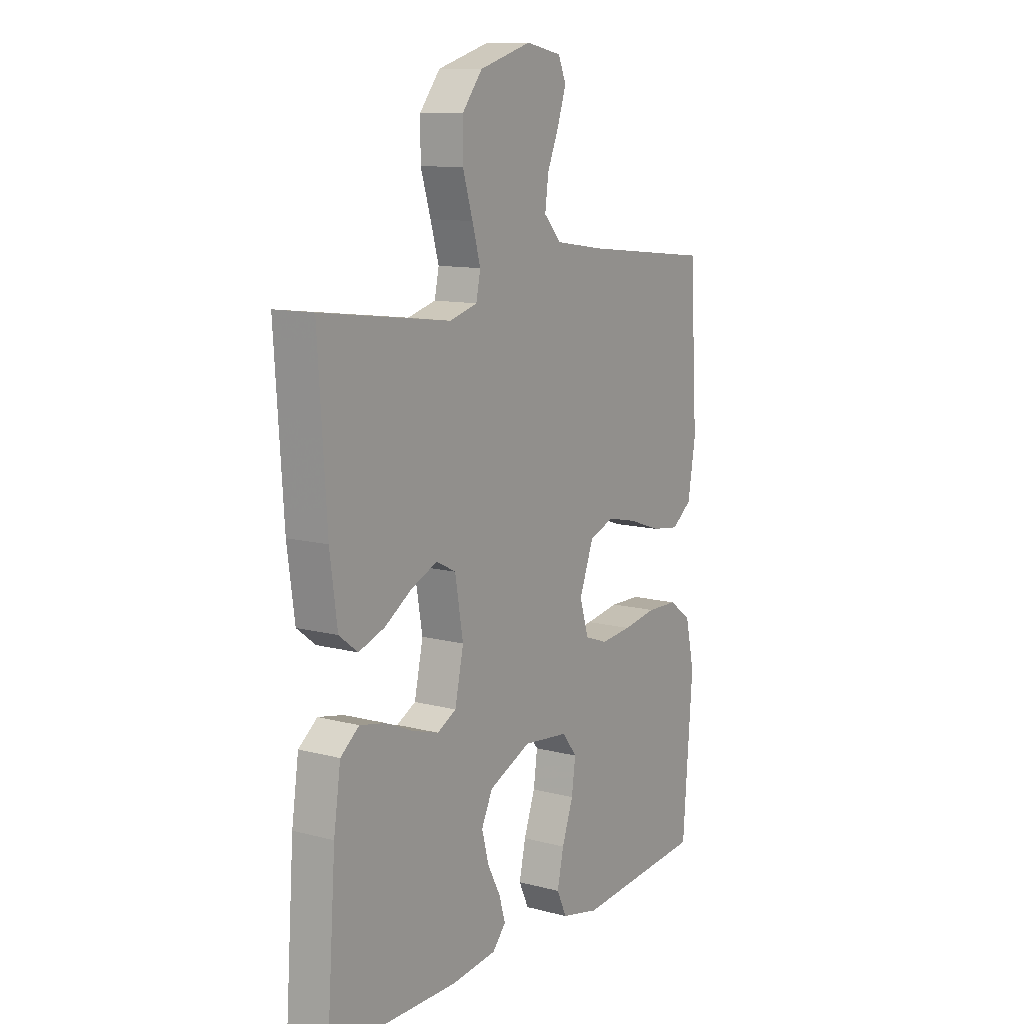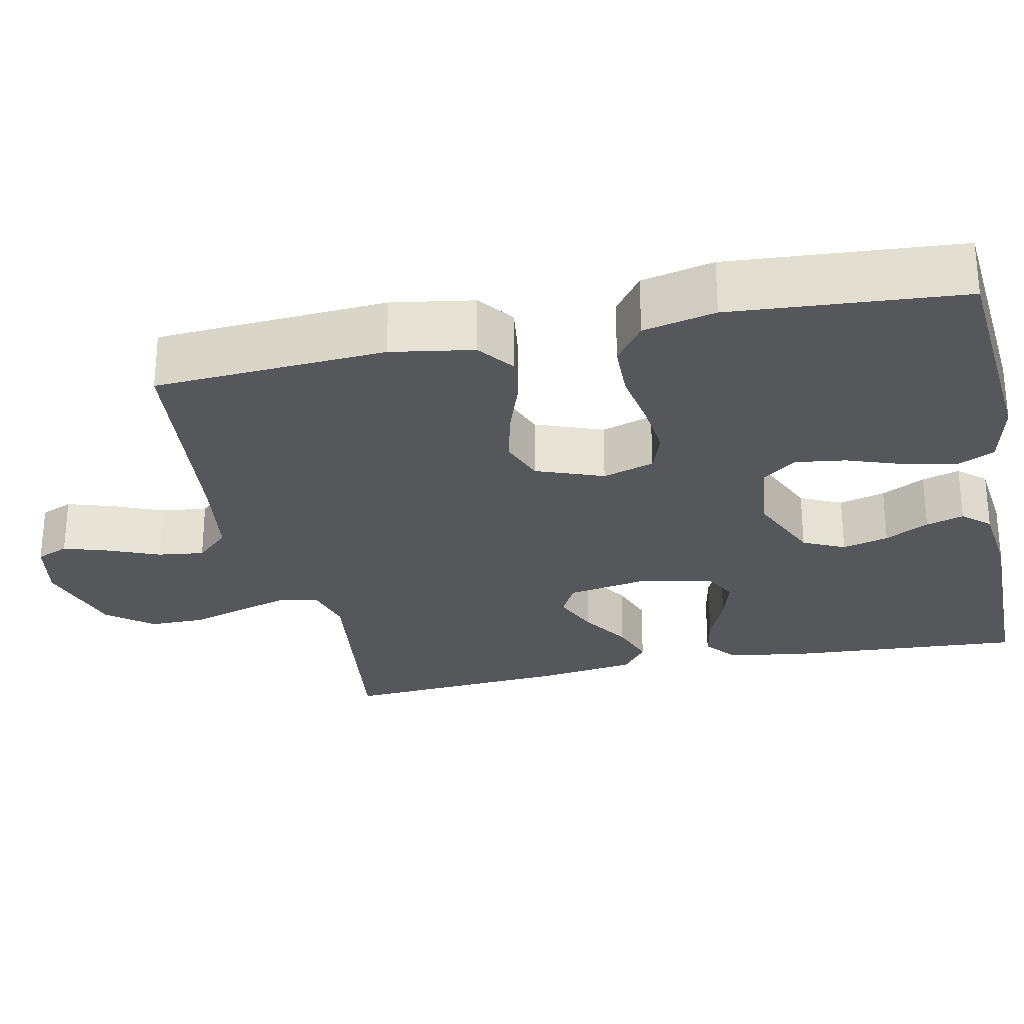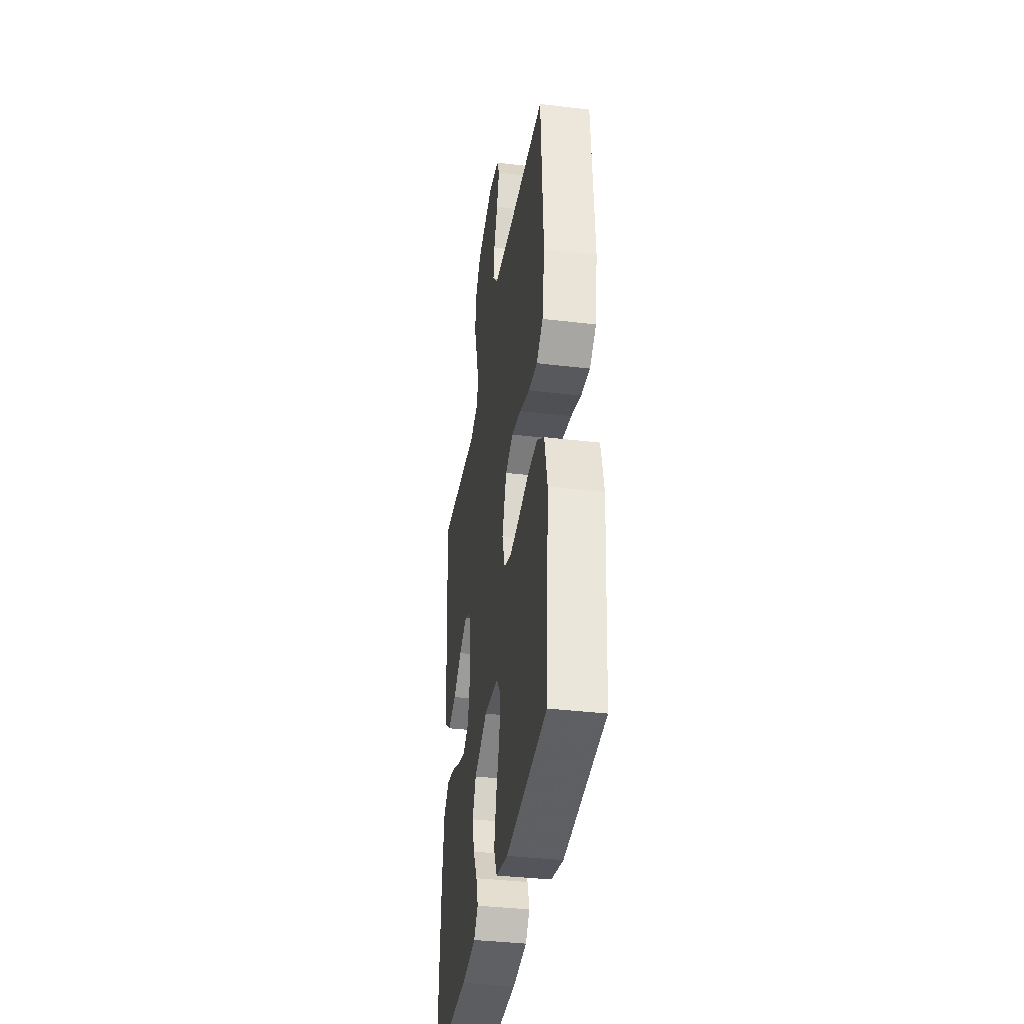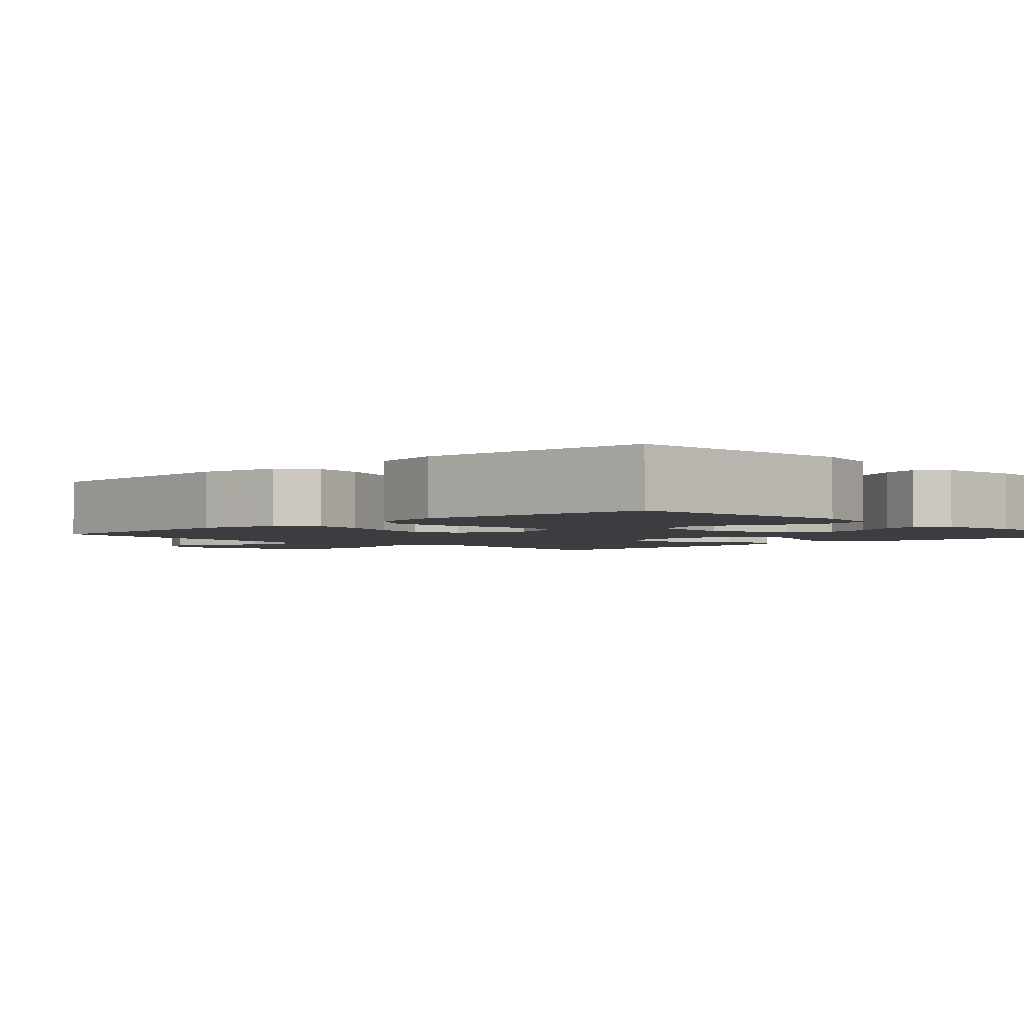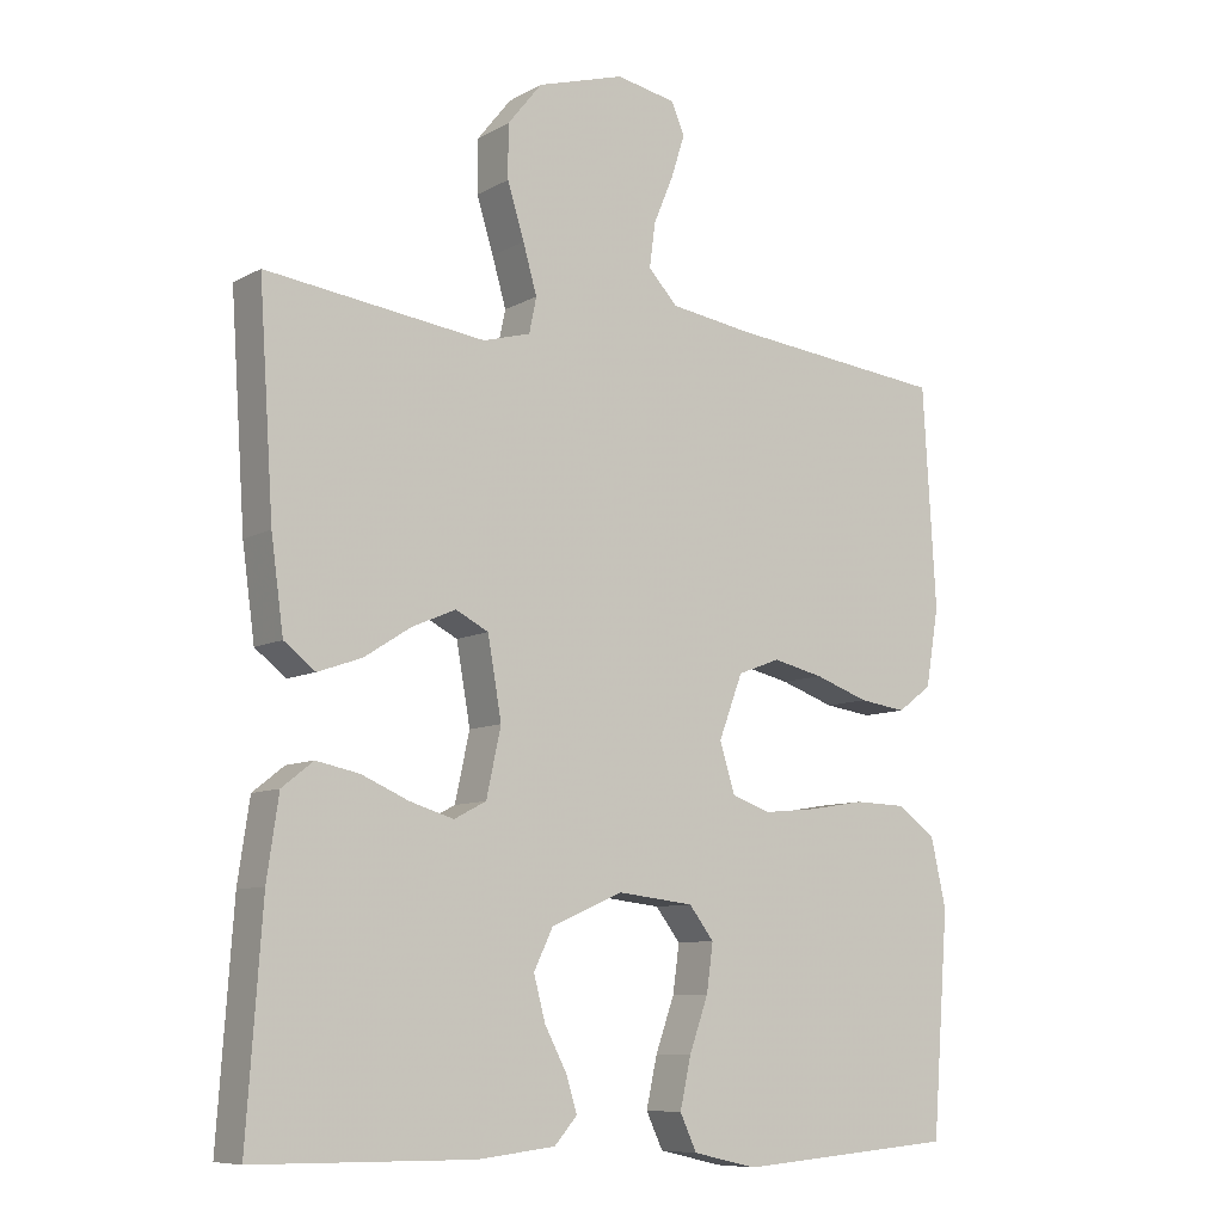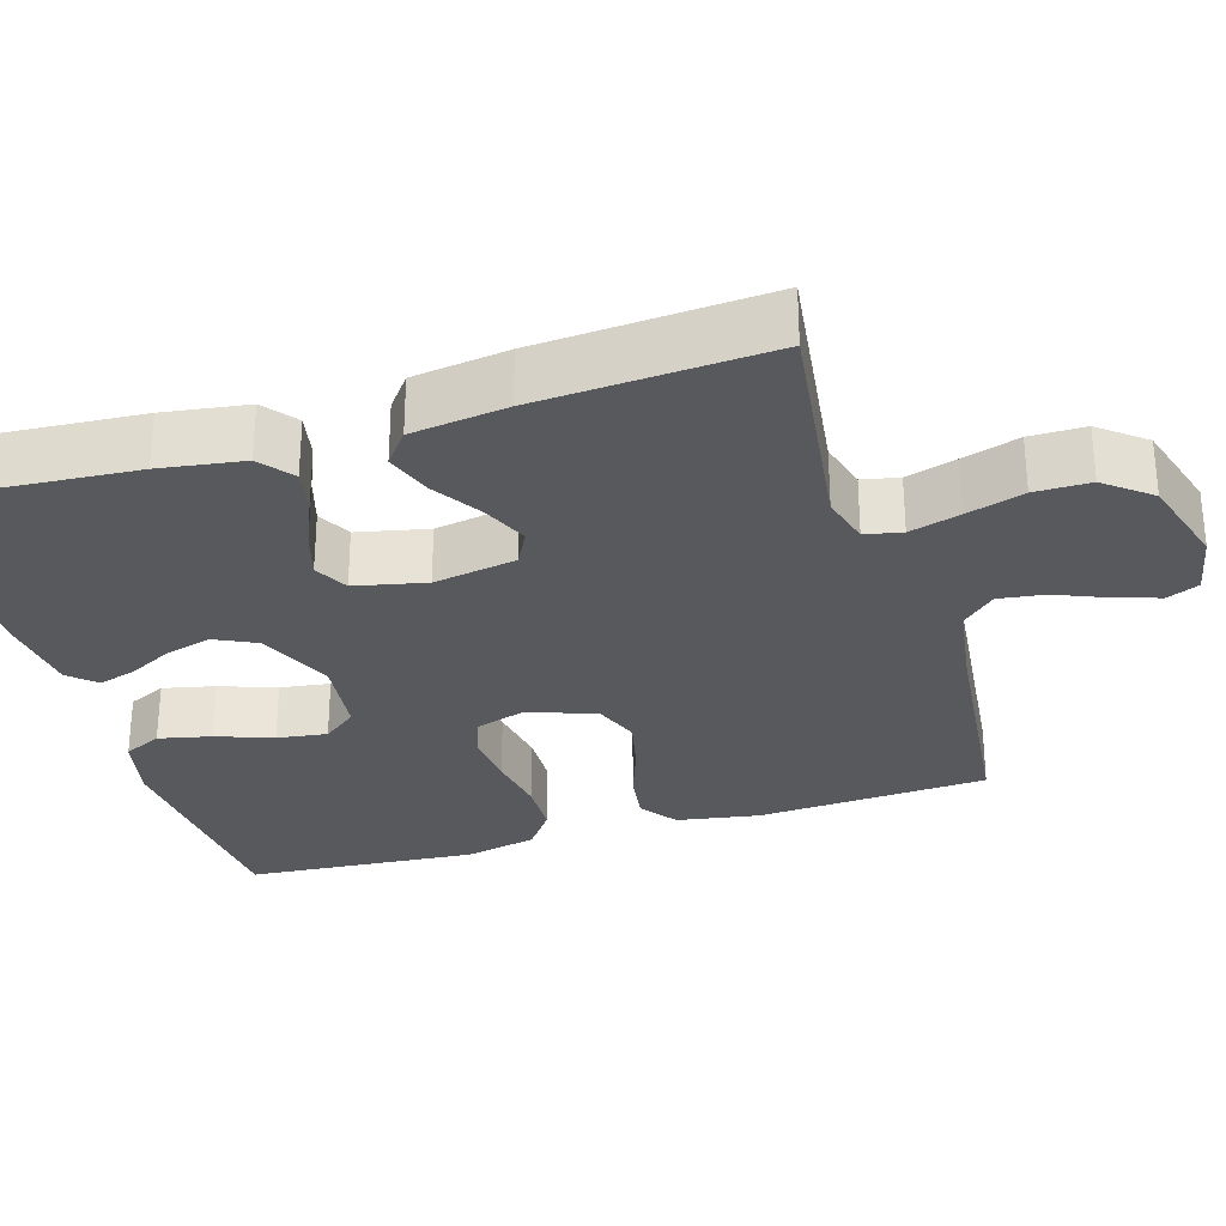
<metadata>
{"format":"obj","ext":"obj","renderer":"f3d","projection":"perspective","resolution":1024,"background":"white","views":[{"elev":11.4,"azim":-57.4,"up":"+Z"},{"elev":-27.3,"azim":102.1,"up":"+Y"},{"elev":-37.6,"azim":81.3,"up":"+Z"},{"elev":-2.6,"azim":133.5,"up":"+Y"},{"elev":-8.8,"azim":-35.0,"up":"+Z"},{"elev":-29.5,"azim":-73.1,"up":"+Y"}]}
</metadata>
<code>
v 0.5 0.07 -0.5
v 0.2 0.07 -0.524
v 0.112 0.07 -0.504
v 0.089 0.07 -0.455
v 0.104 0.07 -0.387
v 0.13 0.07 -0.314
v 0.139 0.07 -0.249
v 0.105 0.07 -0.205
v 0 0.07 -0.193
v -0.098 0.07 -0.236
v -0.124 0.07 -0.29
v -0.108 0.07 -0.35
v -0.078 0.07 -0.407
v -0.063 0.07 -0.456
v -0.094 0.07 -0.491
v -0.2 0.07 -0.503
v -0.5 0.07 -0.5
v -0.479 0.07 -0.2
v -0.463 0.07 -0.091
v -0.42 0.07 -0.057
v -0.361 0.07 -0.069
v -0.296 0.07 -0.097
v -0.236 0.07 -0.115
v -0.192 0.07 -0.092
v -0.172 0.07 0
v -0.191 0.07 0.108
v -0.236 0.07 0.131
v -0.296 0.07 0.105
v -0.36 0.07 0.064
v -0.42 0.07 0.043
v -0.463 0.07 0.076
v -0.48 0.07 0.2
v -0.5 0.07 0.5
v -0.2 0.07 0.461
v -0.135 0.07 0.479
v -0.125 0.07 0.527
v -0.144 0.07 0.593
v -0.167 0.07 0.667
v -0.167 0.07 0.739
v -0.12 0.07 0.798
v 0 0.07 0.834
v 0.082 0.07 0.818
v 0.1 0.07 0.776
v 0.081 0.07 0.717
v 0.054 0.07 0.652
v 0.046 0.07 0.592
v 0.086 0.07 0.549
v 0.2 0.07 0.532
v 0.5 0.07 0.5
v 0.518 0.07 0.2
v 0.5 0.07 0.093
v 0.453 0.07 0.058
v 0.388 0.07 0.067
v 0.314 0.07 0.093
v 0.244 0.07 0.109
v 0.186 0.07 0.087
v 0.153 0.07 0
v 0.174 0.07 -0.067
v 0.227 0.07 -0.086
v 0.299 0.07 -0.079
v 0.378 0.07 -0.066
v 0.45 0.07 -0.068
v 0.502 0.07 -0.106
v 0.523 0.07 -0.2
v 0.5 0 -0.5
v 0.2 0 -0.524
v 0.112 0 -0.504
v 0.089 0 -0.455
v 0.104 0 -0.387
v 0.13 0 -0.314
v 0.139 0 -0.249
v 0.105 0 -0.205
v 0 0 -0.193
v -0.098 0 -0.236
v -0.124 0 -0.29
v -0.108 0 -0.35
v -0.078 0 -0.407
v -0.063 0 -0.456
v -0.094 0 -0.491
v -0.2 0 -0.503
v -0.5 0 -0.5
v -0.479 0 -0.2
v -0.463 0 -0.091
v -0.42 0 -0.057
v -0.361 0 -0.069
v -0.296 0 -0.097
v -0.236 0 -0.115
v -0.192 0 -0.092
v -0.172 0 0
v -0.191 0 0.108
v -0.236 0 0.131
v -0.296 0 0.105
v -0.36 0 0.064
v -0.42 0 0.043
v -0.463 0 0.076
v -0.48 0 0.2
v -0.5 0 0.5
v -0.2 0 0.461
v -0.135 0 0.479
v -0.125 0 0.527
v -0.144 0 0.593
v -0.167 0 0.667
v -0.167 0 0.739
v -0.12 0 0.798
v 0 0 0.834
v 0.082 0 0.818
v 0.1 0 0.776
v 0.081 0 0.717
v 0.054 0 0.652
v 0.046 0 0.592
v 0.086 0 0.549
v 0.2 0 0.532
v 0.5 0 0.5
v 0.518 0 0.2
v 0.5 0 0.093
v 0.453 0 0.058
v 0.388 0 0.067
v 0.314 0 0.093
v 0.244 0 0.109
v 0.186 0 0.087
v 0.153 0 0
v 0.174 0 -0.067
v 0.227 0 -0.086
v 0.299 0 -0.079
v 0.378 0 -0.066
v 0.45 0 -0.068
v 0.502 0 -0.106
v 0.523 0 -0.2
f 60 61 62 63
f 59 60 63 64
f 58 59 64 1
f 51 52 53 54
f 51 54 55
f 48 49 50 51
f 47 48 51 55
f 46 47 55 56
f 42 43 44 45
f 40 41 42 45
f 40 45 46
f 37 38 39 40
f 36 37 40 46
f 35 36 46 56
f 31 32 33 34
f 28 29 30 31
f 27 28 31 34
f 26 27 34 35
f 19 20 21 22
f 19 22 23
f 18 19 23
f 17 18 23
f 16 17 23 24
f 12 13 14 15
f 11 12 15 16
f 3 4 5 6
f 3 6 7
f 58 1 2 3
f 58 3 7
f 57 58 7 8
f 26 35 56 57
f 25 26 57 8
f 11 16 24 25
f 10 11 25
f 9 10 25
f 8 9 25
f 127 126 125 124
f 128 127 124 123
f 65 128 123 122
f 118 117 116 115
f 119 118 115
f 115 114 113 112
f 119 115 112 111
f 120 119 111 110
f 109 108 107 106
f 109 106 105 104
f 110 109 104
f 104 103 102 101
f 110 104 101 100
f 120 110 100 99
f 98 97 96 95
f 95 94 93 92
f 98 95 92 91
f 99 98 91 90
f 86 85 84 83
f 87 86 83
f 87 83 82
f 87 82 81
f 88 87 81 80
f 79 78 77 76
f 80 79 76 75
f 70 69 68 67
f 71 70 67
f 67 66 65 122
f 71 67 122
f 72 71 122 121
f 121 120 99 90
f 72 121 90 89
f 89 88 80 75
f 89 75 74
f 89 74 73
f 89 73 72
f 1 65 66 2
f 2 66 67 3
f 3 67 68 4
f 4 68 69 5
f 5 69 70 6
f 6 70 71 7
f 7 71 72 8
f 8 72 73 9
f 9 73 74 10
f 10 74 75 11
f 11 75 76 12
f 12 76 77 13
f 13 77 78 14
f 14 78 79 15
f 15 79 80 16
f 16 80 81 17
f 17 81 82 18
f 18 82 83 19
f 19 83 84 20
f 20 84 85 21
f 21 85 86 22
f 22 86 87 23
f 23 87 88 24
f 24 88 89 25
f 25 89 90 26
f 26 90 91 27
f 27 91 92 28
f 28 92 93 29
f 29 93 94 30
f 30 94 95 31
f 31 95 96 32
f 32 96 97 33
f 33 97 98 34
f 34 98 99 35
f 35 99 100 36
f 36 100 101 37
f 37 101 102 38
f 38 102 103 39
f 39 103 104 40
f 40 104 105 41
f 41 105 106 42
f 42 106 107 43
f 43 107 108 44
f 44 108 109 45
f 45 109 110 46
f 46 110 111 47
f 47 111 112 48
f 48 112 113 49
f 49 113 114 50
f 50 114 115 51
f 51 115 116 52
f 52 116 117 53
f 53 117 118 54
f 54 118 119 55
f 55 119 120 56
f 56 120 121 57
f 57 121 122 58
f 58 122 123 59
f 59 123 124 60
f 60 124 125 61
f 61 125 126 62
f 62 126 127 63
f 63 127 128 64
f 64 128 65 1

</code>
